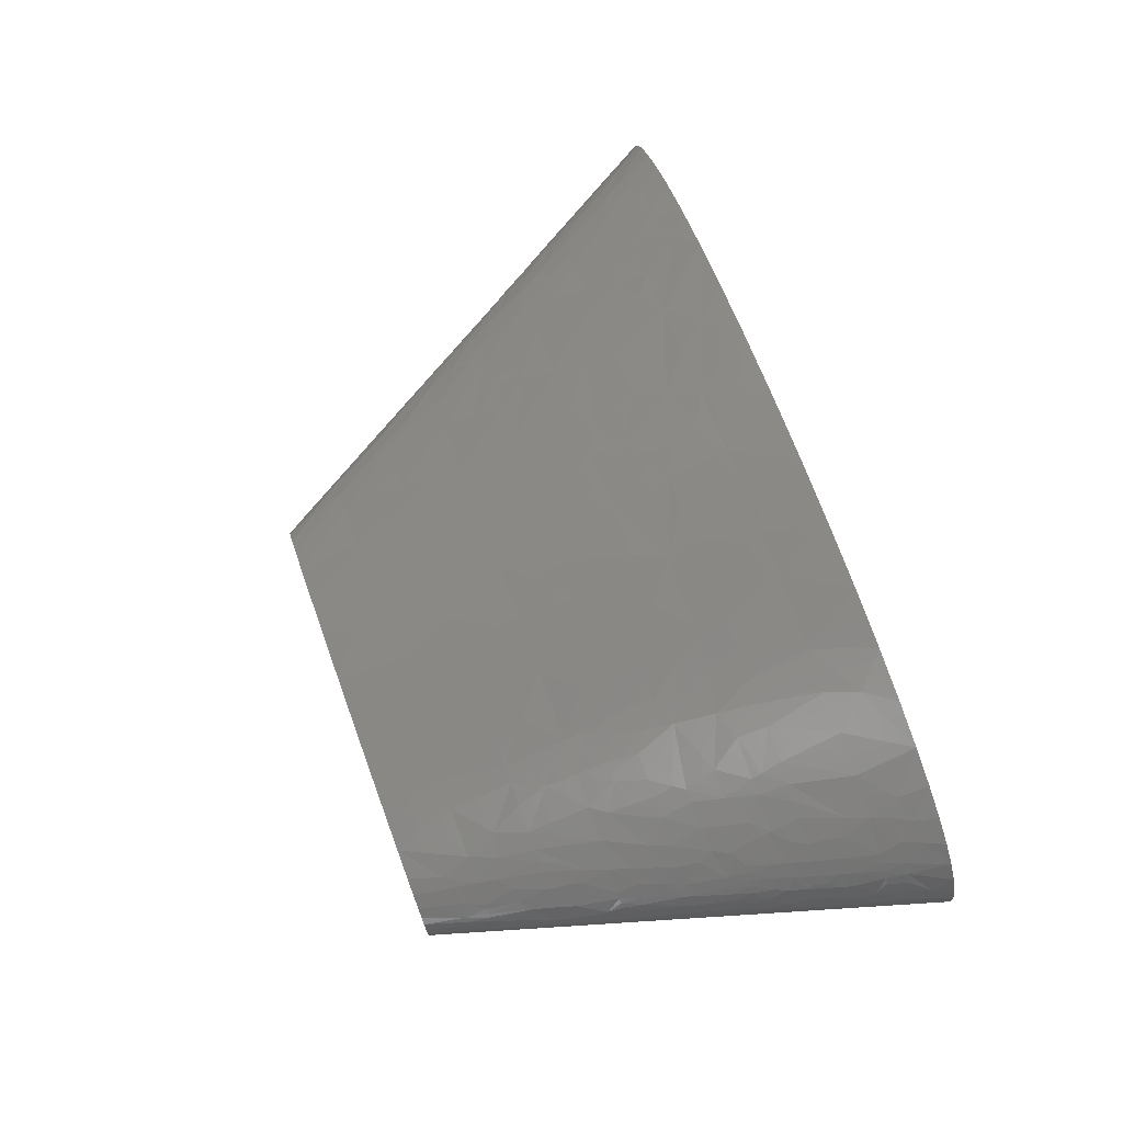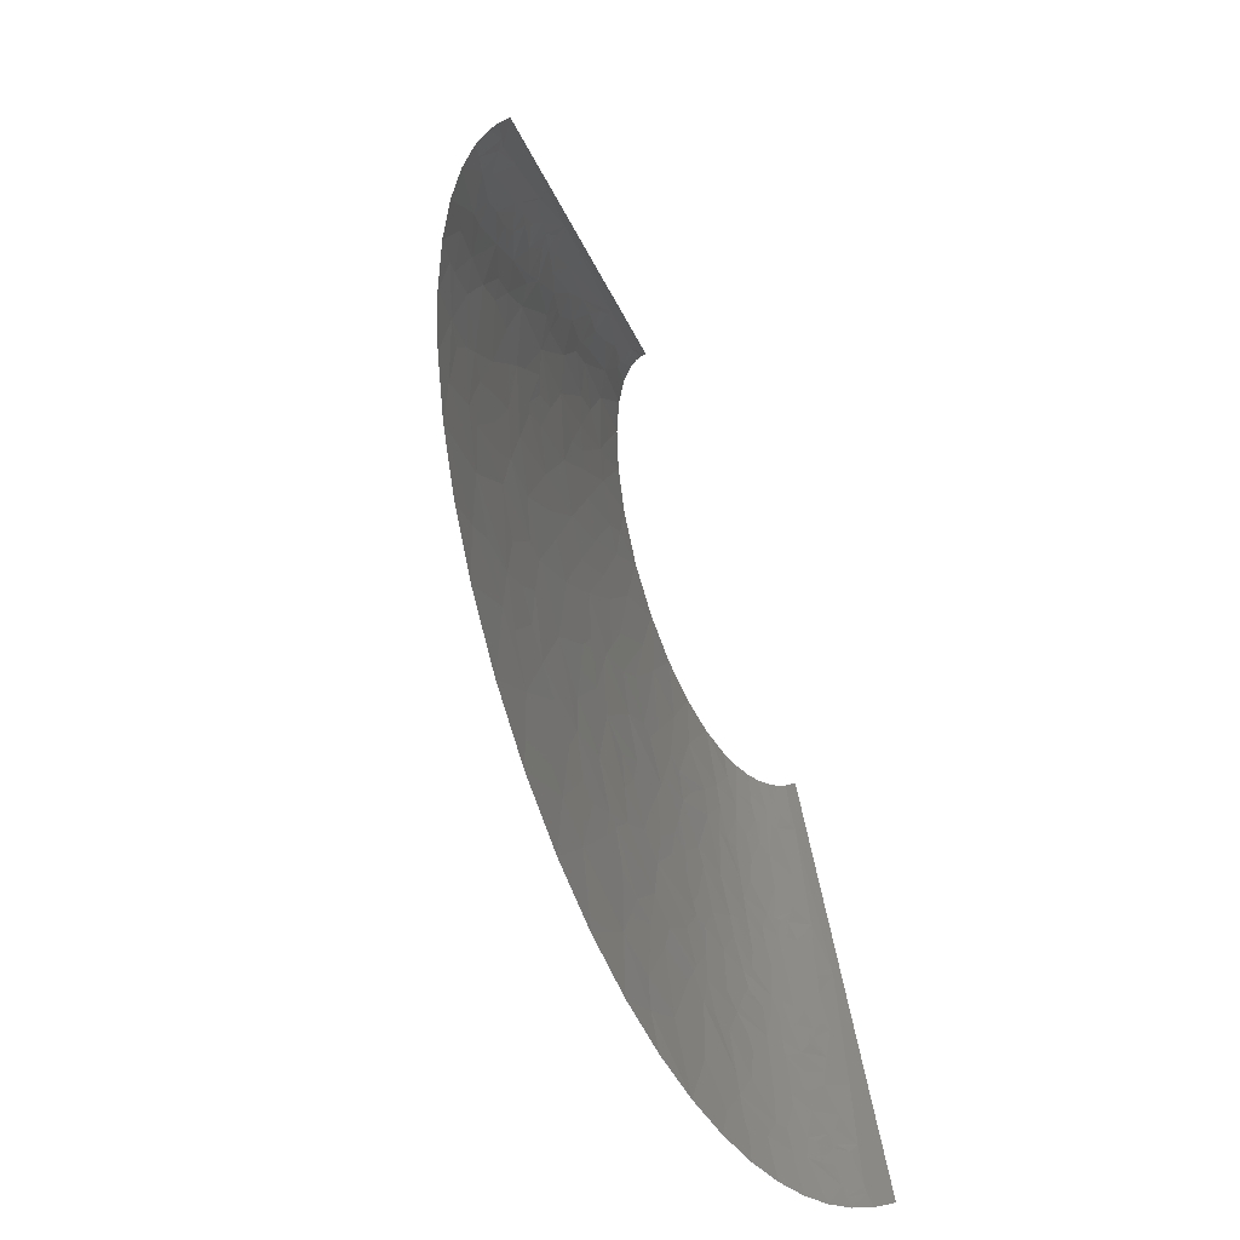
<metadata>
{"format":"stl","ext":"stl","renderer":"f3d","projection":"perspective","resolution":1024,"background":"white","views":[{"elev":73.1,"azim":-110.2,"up":"+Z"},{"elev":-70.3,"azim":109.0,"up":"+Y"}]}
</metadata>
<code>
# stl→obj: 426 verts, 801 faces
v -209.8 43.68 71.78
v -211.6 56.16 67.36
v -219 56.16 61.57
v -188.2 37.44 85.47
v -181.2 56.16 84.99
v -231.8 98.27 28.52
v -237.6 84.23 24.93
v -227.4 84.23 43.2
v -232.4 112.3 13.05
v -230.1 103 29.2
v -226.6 112.3 30.5
v -217.2 84.23 54.62
v -214.4 93.59 54.22
v -204.6 84.23 65.07
v -225.4 56.16 55.79
v -230.9 56.16 49.99
v -221.8 103 42.7
v -224.4 121.7 29.08
v -223.3 126.3 28.37
v -217.8 106.1 46.41
v -209 112.3 53.41
v -219 112.3 42.44
v -220.6 140.4 24.82
v -210.6 140.4 41.74
v -214.5 168.5 17.87
v -216.2 121.7 42.21
v -203.5 131 52.64
v -214.1 118.5 46.01
v -199.3 103 63.98
v -186.3 84.23 76.5
v -182.3 112.3 72.55
v -213.8 154.4 30.04
v -196.7 112.3 63.43
v -211.7 152.9 34.55
v -206.3 149.7 43.22
v -211.9 159.1 30.92
v -194 121.7 62.91
v -188.7 140.4 61.85
v -208.9 162.2 34.31
v -202.3 168.5 40.73
v -210.1 170.5 27.61
v -210.8 174.7 23.25
v -201.9 187.2 33.15
v -209.7 168.5 29.76
v -198.5 145.1 52.85
v -192.5 168.5 51.03
v -186.5 168.5 56.02
v -175.7 126.3 73.09
v -159.7 112.3 83.54
v -161.2 131 79.21
v -145.6 112.3 89.02
v -129.6 140.4 89.51
v -161.9 140.4 77.06
v -162.6 149.7 74.82
v -180.2 168.5 60.62
v -163.7 168.5 70.36
v -148.1 154.4 80.33
v -144.9 168.5 78.95
v -121.8 168.5 87.15
v -115.5 140.4 93.72
v -96.5 168.5 94.04
v -103.4 196.5 87.74
v -114.7 196.5 84.54
v -78.57 140.4 102.3
v -114.1 131 95.66
v -79.1 112.3 106.6
v -58.06 112.3 110.1
v -137.5 195 76.93
v -118.2 224.6 78.6
v -142.3 224.6 69.22
v -158.1 193.4 67.97
v -172.3 293.3 27.27
v -166 280.8 40.21
v -158.6 318.2 34.95
v -181.8 280.8 13.86
v -173.7 280.8 31.21
v -170.1 280.8 35.76
v -52.82 149.7 105.3
v -35.44 112.3 113.2
v 11.31 140.4 113.3
v -0.6769 168.5 108.3
v -171.5 299.5 25.32
v -161.2 262.1 49.91
v -172.3 262.1 40.18
v -167.6 243.3 50.07
v -161.3 280.8 44.57
v -147.7 262.1 58.62
v -141.5 280.8 57.98
v -168.7 312 23.38
v -162.9 336.9 19.64
v -134.6 243.3 68.96
v -160.6 224.6 59.65
v -116.8 280.8 69.07
v -50.29 168.5 102.8
v -47.48 187.2 100.4
v -96.89 205.9 87.91
v -42.09 224.6 95.53
v -60.37 224.6 92.68
v -22.5 196.5 102.1
v 7.568 224.6 100.6
v -21.69 224.6 98.05
v 15.15 196.5 105.2
v 201.5 70.19 119.7
v 158.8 112.3 116.5
v 162.1 56.16 125.4
v 188.2 112.3 113.9
v 238.1 84.23 112.9
v 224.7 56.16 119.5
v -97.3 266.7 77.8
v -74.83 252.7 85.56
v -87.14 280.8 78.22
v -99.35 224.6 84.21
v -57.99 280.8 84.49
v -66.45 252.7 87.25
v -57.18 252.7 88.93
v -57.11 308.9 80.33
v -25.28 262.1 92.07
v -26.85 280.8 89.09
v -27.3 299.5 86.24
v 388.5 18.72 94.44
v 424 28.08 79.99
v 404.1 37.44 84.77
v 369.9 0 103.9
v 413.3 0 91.3
v 317.4 56.16 104.3
v 362.2 56.16 93.26
v -125.1 405.6 38.45
v -111.5 393.1 49.64
v -108.3 411.8 47.32
v -133.8 411.8 28.43
v -133.9 393.1 34.73
v -130 393.1 38.11
v -122.7 411.8 38.58
v 344.9 70.19 94.74
v 368.7 84.23 84.62
v 312.2 112.3 93.71
v 290.1 112.3 98.61
v 332.7 112.3 88.5
v -97.91 369.7 59.88
v -88.12 336.9 68.7
v -77.72 365 66.91
v -88.59 393.1 58.96
v -113.5 336.9 59.9
v -103.4 336.9 63.79
v -115.4 374.4 51.62
v -119.5 424.3 37.62
v -120.3 449.2 29.72
v -113.2 449.2 35.68
v -101.8 449.2 42.77
v 460.4 18.72 66.85
v 449.2 0 77.96
v 477.6 0 64.4
v 474.9 28.08 55.25
v 233 154.4 100.8
v 249.5 112.3 106
v 261 168.5 93.27
v 213.9 168.5 101.1
v 298 140.4 91.07
v 202 140.4 107.6
v 451.8 28.08 67.99
v 430.9 56.16 68.76
v 452.3 56.16 57.83
v 480 42.12 45.46
v 482.5 56.16 35.74
v 470 56.16 46.39
v 499.2 0 51.04
v 514.6 0 38.18
v 330.8 145.1 81.43
v 303.8 168.5 83.55
v 372.7 112.3 76.07
v 359.4 149.7 70.85
v 352.5 168.5 68.29
v 351.8 112.3 83.01
v 515.5 14.04 27.19
v 524.9 0 25.99
v 530.9 0 14.47
v 520.8 18.72 11.05
v 513.3 28.08 16.38
v 504.7 28.08 30.17
v 499.2 42.12 26.3
v 491.7 56.16 24.85
v 498.3 56.16 11.77
v 408.7 135.7 52.9
v 390.7 168.5 50.86
v 384.5 140.4 63.41
v 404.5 168.5 42.22
v 429 131 41.68
v 410.8 112.3 60.05
v 424 112.3 52.89
v 457.5 96.71 35.69
v 471.8 74.87 34.93
v 463.7 99.83 26.98
v 449.1 93.59 44.3
v 450.4 112.3 33.31
v 438.7 112.3 43.25
v 353.6 238.7 45.69
v 358.6 252.7 36.81
v 324.4 280.8 46.37
v 345.7 224.6 54.58
v 368.4 224.6 42.33
v 366.4 243.3 35.42
v 428.1 173.1 12.79
v 434.3 159.1 17.51
v 433.2 168.5 4.486
v 412.5 193.4 19.41
v 420.9 177.8 20.92
v 372.5 252.7 24.7
v 347.3 280.8 31.94
v 381.8 224.6 32.44
v 388.8 224.6 25.64
v 395.5 224.6 16.5
v 206 407.1 55.85
v 218.3 393.1 55.68
v 216.7 421.2 49.43
v 182.9 449.2 52.44
v 192.7 393.1 62.07
v 359.8 280.8 19.34
v 332.5 336.9 6.897
v 341.9 308.9 20.46
v 326.3 308.9 34.42
v 335.5 318.2 21.34
v 322.5 336.9 22.97
v 321.1 318.2 33.86
v 281.9 421.2 7.978
v 266.8 449.2 0
v 293.6 393.1 16.8
v 274 421.2 19.62
v 269.8 430.5 18.07
v 276.8 430.5 6.782
v 266.3 449.2 4.511
v 264.7 449.2 9.004
v 338.1 322.9 13.56
v 331.5 336.9 9.706
v -199.9 224.6 6.185
v -133.4 449.2 0
v -266.8 0 0
v -234.6 37.44 52.75
v -252.4 0 45.68
v -240.3 0 59.63
v -226.1 37.44 61.03
v -241.5 37.44 44.36
v -235.8 56.16 43.93
v -144.4 56.16 99.34
v -111 112.3 99.54
v -130.7 112.3 93.98
v -106.6 56.16 109.6
v -141.1 0 109.9
v -184.9 224.6 39.86
v -192.5 224.6 29.28
v -196.6 187.2 40.32
v -197.8 168.5 45.94
v -190.2 187.2 47.23
v -175.2 224.6 49.22
v -30.57 56.16 122.2
v 19.16 112.3 118
v -11.3 112.3 115.8
v -51.96 0 127.9
v 3.264 0 133.6
v -182.8 187.2 53.72
v 40.47 56.16 127.3
v 46.03 112.3 119.1
v 64.57 0 136.4
v 65.44 112.3 119.5
v -177.7 262.1 33.87
v -182 262.1 27.33
v 80.72 56.16 128.1
v 130.2 0 135.9
v 94.19 112.3 119.4
v 129.3 112.3 118.3
v 197.6 0 131.8
v 263.8 0 124.4
v -137.5 411.8 23.56
v -126 449.2 23.19
v -130.1 449.2 16.06
v -143.4 393.1 23.64
v -140.6 393.1 27.5
v -140.5 411.8 18.4
v -137.5 393.1 31.2
v 154.7 168.5 107.6
v 174.2 224.6 96.29
v 124 224.6 100.7
v 229.5 224.6 88.24
v 208.5 224.6 91.72
v -45.96 393.1 69.39
v -30.13 449.2 63.39
v -61.83 449.2 57.28
v -18.86 393.1 73.25
v -44.03 336.9 78.27
v 8.471 449.2 67.28
v -27.94 336.9 80.56
v -3.85 336.9 83.06
v 142.8 280.8 90.02
v 135.1 336.9 81.32
v 114.2 336.9 83.15
v 170.2 280.8 87
v 164.1 336.9 77.84
v 25.24 393.1 76.43
v 52.74 449.2 68.24
v 17.99 336.9 84.5
v 45.64 336.9 85.33
v 205.1 280.8 81.8
v 198.9 336.9 72.11
v 257.4 224.6 82.65
v 50.2 393.1 76.84
v 59.53 336.9 85.37
v 84.69 336.9 84.8
v 248.3 280.8 72.91
v 221.7 336.9 67.24
v 292.8 224.6 73.74
v 94.45 393.1 75.4
v 99.92 449.2 65.82
v 400.3 187.2 36.51
v 409.4 168.5 38.63
v 130.3 393.1 72.25
v 297.3 280.8 58.14
v 277.8 336.9 49.95
v 255.6 336.9 57.94
v 156.1 393.1 68.84
v 465.5 112.3 9.656
v 533.5 0 0
v 146 449.2 60.03
v 236.4 336.9 63.54
v 258 393.1 41.5
v 235.9 449.2 33.72
v 213.2 449.2 43.4
v 277.4 393.1 31.05
v 301.2 336.9 38.75
v 310.8 336.9 32.74
v -261.3 12.48 18.12
v -265.4 0 16.2
v -260.7 0 31.24
v -259.2 18.72 19.05
v -248.4 56.16 17.03
v -248.5 49.92 23.35
v -247 37.44 35.66
v -215.8 18.72 73.94
v -223.9 0 73.14
v -202.3 0 86.17
v -173.8 28.08 93.72
v -175 0 98.52
v -173.9 74.87 84.61
v -80.9 28.08 119.2
v -100.2 0 119.9
v -202.6 205.9 19.88
v -200.9 212.1 19.27
v -197.5 224.6 18.07
v -69.61 56.16 116.8
v -170.9 174.7 65.02
v -192.1 243.3 17.5
v -166 177.8 67.09
v -163.4 205.9 62.3
v -84.03 224.6 87.98
v 23.3 140.4 114
v 55.89 168.5 110.9
v -152.9 336.9 34.48
v -137.7 336.9 47.2
v -142.5 308.9 50.92
v -123 336.9 55.62
v -135.2 299.5 57.28
v 292.8 28.08 114.6
v 319.6 0 115.1
v -149.3 393.1 9.169
v -147.8 355.6 33.39
v 91.45 140.4 115.1
v -146.6 399.3 12.43
v 63.76 224.6 102.5
v 30.5 224.6 101.8
v 272.6 56.16 112.7
v -138.5 365 39.13
v 217.1 112.3 110.7
v -138.1 430.5 9.207
v -132.7 449.2 8.341
v -127.7 365 46.85
v 105.6 168.5 110.4
v 88.39 224.6 102.2
v 9.699 252.7 96.55
v 39.06 280.8 93.67
v -64.06 336.9 74.61
v 399.1 56.16 81.58
v 3.501 308.9 87.8
v -96.52 421.2 50.9
v -86.58 449.2 49.61
v 390.3 74.87 79.74
v 16.49 308.9 88.6
v 90.62 262.1 96.3
v 117.3 252.7 96.55
v 91.42 280.8 93.35
v 63.13 308.9 89.63
v 428.4 84.23 60.7
v 89.21 299.5 90.5
v 532.9 0 7.242
v 514.7 28.08 12.89
v 310.7 196.5 75.13
v 318.6 196.5 72.71
v 314.9 224.6 66.8
v 328.6 224.6 61.83
v 344.6 187.2 66.12
v 430 149.7 30.65
v 469.9 93.59 23.71
v 464.5 112.3 12.81
v 459 112.3 23.14
v 449.5 124.8 25.75
v 296.3 252.7 65.86
v 448.4 131 22.03
v 444.4 143.5 16.02
v 253.2 308.9 65.37
v 424.3 168.5 24.11
v 399.6 205.9 26.35
v 139.4 421.2 66.19
v 318.5 308.9 39.38
v 258.4 365 49.6
v 312.1 355.6 21.79
v 307 365 21.22
v 270.7 421.2 22.78
v 251.5 449.2 24.13
v 260.9 449.2 15.09
v -257.1 9.359 32.7
v -253.8 18.72 33.72
v -245.3 54.08 28.51
v -243.6 56.16 31.01
v -243.1 53.04 34.01
v -239.3 70.19 30.9
v -238.5 65.51 35.31
v -211.1 31.2 73.98
v -208.7 37.44 73.99
v -196 23.4 84.5
f 1 2 3
f 1 4 5
f 6 7 8
f 6 9 7
f 10 11 9
f 10 9 6
f 12 13 8
f 12 14 13
f 12 3 14
f 12 15 3
f 12 16 15
f 12 8 16
f 17 10 6
f 17 8 13
f 17 6 8
f 17 11 10
f 18 9 11
f 19 9 18
f 20 17 13
f 20 13 21
f 22 11 17
f 22 17 20
f 23 9 19
f 23 19 24
f 23 25 9
f 26 27 24
f 26 11 22
f 26 18 11
f 26 19 18
f 26 24 19
f 28 21 27
f 28 26 22
f 28 20 21
f 28 27 26
f 28 22 20
f 29 13 14
f 29 30 31
f 29 21 13
f 29 14 30
f 32 25 23
f 33 29 31
f 33 21 29
f 34 24 35
f 34 23 24
f 34 32 23
f 36 25 32
f 36 32 34
f 37 27 21
f 37 38 27
f 37 33 31
f 37 21 33
f 39 35 40
f 39 34 35
f 39 36 34
f 41 42 25
f 41 43 42
f 41 25 36
f 44 39 40
f 44 36 39
f 44 43 41
f 44 41 36
f 44 40 43
f 45 35 24
f 45 24 27
f 45 46 35
f 45 27 38
f 45 38 47
f 45 47 46
f 48 38 37
f 48 37 31
f 48 31 49
f 50 48 49
f 50 51 52
f 50 49 51
f 53 38 48
f 53 48 50
f 53 50 52
f 54 55 38
f 54 56 55
f 54 38 53
f 57 58 56
f 57 53 52
f 57 56 54
f 57 54 53
f 59 58 57
f 59 60 61
f 59 57 52
f 59 52 60
f 59 61 62
f 59 62 63
f 64 61 60
f 64 60 65
f 64 66 67
f 64 65 66
f 68 69 70
f 68 71 58
f 68 70 71
f 68 63 69
f 68 58 59
f 68 59 63
f 72 73 74
f 72 75 76
f 72 77 73
f 72 76 77
f 78 64 67
f 78 67 79
f 78 61 64
f 78 79 80
f 78 80 81
f 82 75 72
f 82 72 74
f 83 84 85
f 83 86 84
f 83 87 88
f 83 88 86
f 83 85 87
f 89 75 82
f 89 82 74
f 89 74 90
f 89 90 75
f 91 87 92
f 91 93 87
f 91 70 69
f 91 92 70
f 94 61 78
f 94 78 81
f 95 96 62
f 95 97 98
f 95 94 81
f 95 61 94
f 95 62 61
f 95 98 96
f 99 100 101
f 99 102 100
f 99 95 81
f 99 81 102
f 99 97 95
f 99 101 97
f 103 104 105
f 103 106 104
f 103 107 106
f 103 105 108
f 103 108 107
f 109 91 69
f 109 110 111
f 109 112 110
f 109 111 93
f 109 69 112
f 109 93 91
f 113 111 110
f 113 110 114
f 113 114 115
f 113 116 111
f 113 117 118
f 113 115 117
f 113 118 119
f 113 119 116
f 120 121 122
f 120 123 124
f 120 125 123
f 120 126 125
f 120 124 121
f 120 122 126
f 127 128 129
f 127 130 131
f 127 131 132
f 127 132 128
f 133 127 129
f 133 130 127
f 134 126 135
f 134 136 137
f 134 138 136
f 134 125 126
f 134 137 125
f 134 135 138
f 139 140 141
f 139 141 142
f 139 143 144
f 139 144 140
f 139 145 143
f 139 142 128
f 139 128 145
f 146 147 130
f 146 148 147
f 146 149 148
f 146 130 133
f 146 129 149
f 146 133 129
f 150 151 152
f 150 152 153
f 150 121 151
f 154 155 137
f 154 156 157
f 154 158 156
f 154 137 158
f 154 159 155
f 154 157 159
f 160 161 121
f 160 153 162
f 160 162 161
f 160 121 150
f 160 150 153
f 163 162 153
f 163 164 165
f 163 166 167
f 163 153 166
f 163 165 162
f 168 169 158
f 168 158 138
f 168 170 171
f 168 172 169
f 168 138 173
f 168 171 172
f 168 173 170
f 174 167 175
f 174 175 176
f 174 177 178
f 174 176 177
f 179 164 163
f 179 167 174
f 179 163 167
f 179 174 178
f 180 181 164
f 180 164 179
f 180 182 181
f 180 179 178
f 180 178 182
f 183 184 185
f 183 186 184
f 183 187 186
f 183 185 188
f 183 188 189
f 183 189 187
f 190 191 192
f 190 193 191
f 190 192 194
f 190 194 195
f 190 195 193
f 196 197 198
f 196 198 199
f 196 200 201
f 196 201 197
f 196 199 200
f 202 203 204
f 202 205 206
f 202 204 205
f 202 206 203
f 207 208 197
f 207 201 209
f 207 197 201
f 207 209 210
f 207 210 211
f 212 213 214
f 212 215 216
f 212 214 215
f 212 216 213
f 217 207 211
f 217 211 218
f 217 208 207
f 219 220 208
f 219 208 217
f 221 220 219
f 221 222 223
f 221 223 220
f 224 218 225
f 224 226 218
f 224 227 226
f 224 228 227
f 229 228 224
f 229 230 231
f 229 225 230
f 229 224 225
f 229 231 228
f 232 221 219
f 232 222 221
f 232 218 233
f 232 233 222
f 232 217 218
f 232 219 217
f 234 235 236
f 237 238 239
f 240 237 239
f 16 241 237
f 16 242 241
f 15 237 240
f 15 16 237
f 3 15 240
f 243 244 245
f 246 66 244
f 246 243 247
f 246 244 243
f 43 248 249
f 250 248 43
f 250 40 251
f 250 43 40
f 252 253 248
f 252 248 250
f 252 251 46
f 252 250 251
f 254 79 67
f 254 255 256
f 254 257 258
f 254 256 79
f 259 46 47
f 259 47 55
f 259 253 252
f 259 252 46
f 260 254 258
f 260 261 255
f 260 258 262
f 260 263 261
f 260 255 254
f 264 265 249
f 264 249 248
f 266 263 260
f 266 262 267
f 266 260 262
f 266 268 263
f 266 269 268
f 84 264 248
f 76 265 264
f 77 264 84
f 77 76 264
f 73 77 84
f 86 73 84
f 105 104 269
f 105 267 270
f 105 266 267
f 105 269 266
f 108 270 271
f 108 105 270
f 93 140 144
f 111 140 93
f 272 273 274
f 272 275 276
f 272 277 275
f 272 274 277
f 130 147 273
f 130 278 131
f 130 273 272
f 130 276 278
f 130 272 276
f 279 280 281
f 157 280 279
f 157 282 283
f 157 283 280
f 284 285 286
f 284 286 142
f 287 284 288
f 287 289 285
f 287 290 291
f 287 288 290
f 287 285 284
f 292 293 294
f 295 292 280
f 295 280 283
f 295 296 293
f 295 293 292
f 297 287 291
f 297 298 289
f 297 289 287
f 297 291 299
f 297 299 300
f 301 302 296
f 301 295 283
f 301 283 282
f 301 282 303
f 301 296 295
f 304 300 305
f 304 297 300
f 304 298 297
f 304 305 306
f 184 200 199
f 307 308 302
f 307 301 303
f 307 302 301
f 307 303 309
f 310 294 293
f 310 298 304
f 310 304 306
f 310 311 298
f 310 306 294
f 312 184 186
f 312 200 184
f 312 186 313
f 312 209 200
f 314 310 293
f 314 311 310
f 314 293 296
f 315 316 317
f 318 296 302
f 318 314 296
f 198 315 199
f 198 316 315
f 204 319 320
f 204 320 225
f 204 218 211
f 204 225 218
f 216 302 308
f 216 318 302
f 216 215 321
f 213 322 317
f 213 216 308
f 213 308 322
f 323 324 325
f 326 323 327
f 326 327 328
f 326 324 323
f 329 236 330
f 329 330 331
f 332 236 329
f 333 236 332
f 334 332 335
f 334 333 332
f 336 239 337
f 336 337 338
f 336 240 239
f 9 234 236
f 9 236 333
f 339 340 247
f 339 247 243
f 5 339 243
f 5 4 339
f 14 3 2
f 30 14 2
f 30 2 5
f 30 49 31
f 341 30 5
f 341 49 30
f 341 5 243
f 341 243 245
f 341 51 49
f 341 245 51
f 25 234 9
f 35 251 40
f 35 46 251
f 342 247 343
f 342 343 257
f 342 257 254
f 342 246 247
f 38 55 47
f 344 25 42
f 344 42 43
f 344 43 249
f 344 234 25
f 345 346 234
f 345 234 344
f 345 344 249
f 345 249 346
f 347 66 246
f 347 254 67
f 347 246 342
f 347 67 66
f 347 342 254
f 348 259 55
f 349 249 265
f 349 234 346
f 349 346 249
f 56 348 55
f 350 56 58
f 350 348 56
f 350 259 348
f 52 51 245
f 65 244 66
f 65 52 245
f 65 245 244
f 60 52 65
f 71 350 58
f 71 259 350
f 351 71 70
f 351 259 71
f 351 70 92
f 351 92 253
f 351 253 259
f 75 349 265
f 75 234 349
f 75 265 76
f 85 84 248
f 85 248 253
f 85 253 92
f 87 85 92
f 96 98 352
f 96 112 69
f 96 69 63
f 96 63 62
f 96 352 112
f 80 256 255
f 80 79 256
f 74 73 86
f 353 255 261
f 353 261 263
f 353 80 255
f 88 87 93
f 81 80 353
f 81 353 354
f 355 90 74
f 355 74 356
f 357 74 86
f 357 86 88
f 357 358 356
f 357 356 74
f 359 357 88
f 359 358 357
f 359 144 143
f 359 93 144
f 359 88 93
f 359 143 358
f 360 271 361
f 360 361 123
f 360 123 125
f 360 108 271
f 362 90 275
f 362 235 234
f 362 75 90
f 362 234 75
f 363 355 356
f 363 275 90
f 363 276 275
f 363 278 276
f 363 90 355
f 364 269 104
f 364 354 353
f 364 104 279
f 364 263 268
f 364 353 263
f 364 268 269
f 110 112 352
f 365 362 275
f 365 275 277
f 114 352 98
f 114 110 352
f 102 354 366
f 102 366 367
f 102 81 354
f 102 367 100
f 368 360 125
f 368 108 360
f 115 98 97
f 115 114 98
f 369 278 363
f 369 131 278
f 369 363 356
f 369 132 131
f 107 370 106
f 107 155 370
f 107 137 155
f 107 108 368
f 107 368 125
f 107 125 137
f 371 372 235
f 371 274 372
f 371 235 362
f 371 362 365
f 371 365 277
f 371 277 274
f 373 132 369
f 373 369 356
f 373 356 358
f 374 366 354
f 374 364 279
f 374 279 281
f 374 281 375
f 374 354 364
f 374 375 366
f 117 115 97
f 117 97 101
f 145 132 373
f 145 373 358
f 145 358 143
f 376 101 100
f 376 367 366
f 376 366 377
f 376 117 101
f 376 100 367
f 118 376 377
f 118 117 376
f 116 140 111
f 116 378 140
f 116 288 378
f 116 290 288
f 159 106 370
f 159 104 106
f 159 370 155
f 159 279 104
f 159 157 279
f 128 132 145
f 119 290 116
f 121 124 151
f 141 288 284
f 141 284 142
f 141 140 378
f 141 378 288
f 379 122 121
f 379 121 161
f 379 126 122
f 135 173 138
f 135 170 173
f 380 291 290
f 380 299 291
f 380 290 119
f 380 118 377
f 380 119 118
f 381 129 128
f 381 382 149
f 381 286 382
f 381 142 286
f 381 149 129
f 381 128 142
f 383 135 126
f 383 126 379
f 383 170 135
f 383 379 161
f 384 299 380
f 384 300 299
f 384 380 377
f 385 377 366
f 385 366 375
f 158 137 136
f 158 136 138
f 153 152 166
f 386 280 292
f 386 281 280
f 386 385 375
f 386 375 281
f 156 158 169
f 156 303 282
f 156 169 303
f 156 282 157
f 387 386 292
f 387 377 385
f 387 385 386
f 388 377 387
f 388 300 384
f 388 384 377
f 388 305 300
f 388 306 305
f 389 170 383
f 389 383 161
f 389 161 162
f 389 188 170
f 389 189 188
f 390 306 388
f 390 387 292
f 390 388 387
f 390 292 294
f 390 294 306
f 164 191 165
f 164 181 191
f 177 176 391
f 177 391 320
f 185 170 188
f 185 171 170
f 392 177 320
f 392 178 177
f 193 165 191
f 193 389 162
f 193 189 389
f 193 162 165
f 172 185 184
f 172 171 185
f 393 303 169
f 393 309 303
f 394 169 172
f 394 395 309
f 394 396 395
f 394 309 393
f 394 393 169
f 195 189 193
f 397 184 199
f 397 199 396
f 397 172 184
f 397 394 172
f 397 396 394
f 182 320 319
f 182 392 320
f 182 178 392
f 187 189 195
f 187 398 313
f 187 313 186
f 187 195 194
f 399 192 191
f 399 319 400
f 399 191 181
f 399 181 182
f 399 182 319
f 401 399 400
f 401 194 192
f 401 192 399
f 402 194 401
f 402 187 194
f 402 398 187
f 403 315 307
f 403 199 315
f 403 307 309
f 403 309 395
f 403 395 396
f 403 396 199
f 404 398 402
f 404 401 400
f 404 402 401
f 405 398 404
f 405 400 319
f 405 404 400
f 405 319 204
f 406 317 322
f 406 307 315
f 406 308 307
f 406 322 308
f 406 315 317
f 407 312 313
f 407 313 398
f 203 398 405
f 203 405 204
f 203 407 398
f 206 407 203
f 206 312 407
f 408 312 206
f 408 209 312
f 408 210 209
f 408 211 210
f 205 211 408
f 205 408 206
f 205 204 211
f 409 318 216
f 409 321 311
f 409 311 314
f 409 314 318
f 409 216 321
f 201 200 209
f 208 198 197
f 410 327 316
f 410 198 208
f 410 316 198
f 411 327 323
f 411 316 327
f 411 317 316
f 411 213 317
f 411 323 213
f 220 410 208
f 223 328 327
f 223 222 328
f 223 327 410
f 223 410 220
f 214 325 215
f 214 323 325
f 214 213 323
f 412 328 222
f 412 222 233
f 413 412 233
f 413 326 328
f 413 328 412
f 226 233 218
f 226 413 233
f 226 326 413
f 414 324 326
f 414 415 324
f 414 326 226
f 227 414 226
f 228 416 415
f 228 231 416
f 228 415 414
f 228 414 227
f 417 331 238
f 417 329 331
f 417 332 329
f 418 238 237
f 418 241 335
f 418 237 241
f 418 332 417
f 418 417 238
f 418 335 332
f 419 333 334
f 420 333 419
f 421 335 241
f 421 334 335
f 421 241 242
f 421 419 334
f 421 420 419
f 422 333 420
f 423 242 16
f 423 16 8
f 423 8 422
f 423 421 242
f 423 420 421
f 423 422 420
f 7 422 8
f 7 333 422
f 7 9 333
f 424 240 336
f 425 424 4
f 425 240 424
f 426 4 424
f 426 424 336
f 426 340 339
f 426 338 340
f 426 339 4
f 426 336 338
f 1 425 4
f 1 240 425
f 1 3 240
f 1 5 2

</code>
